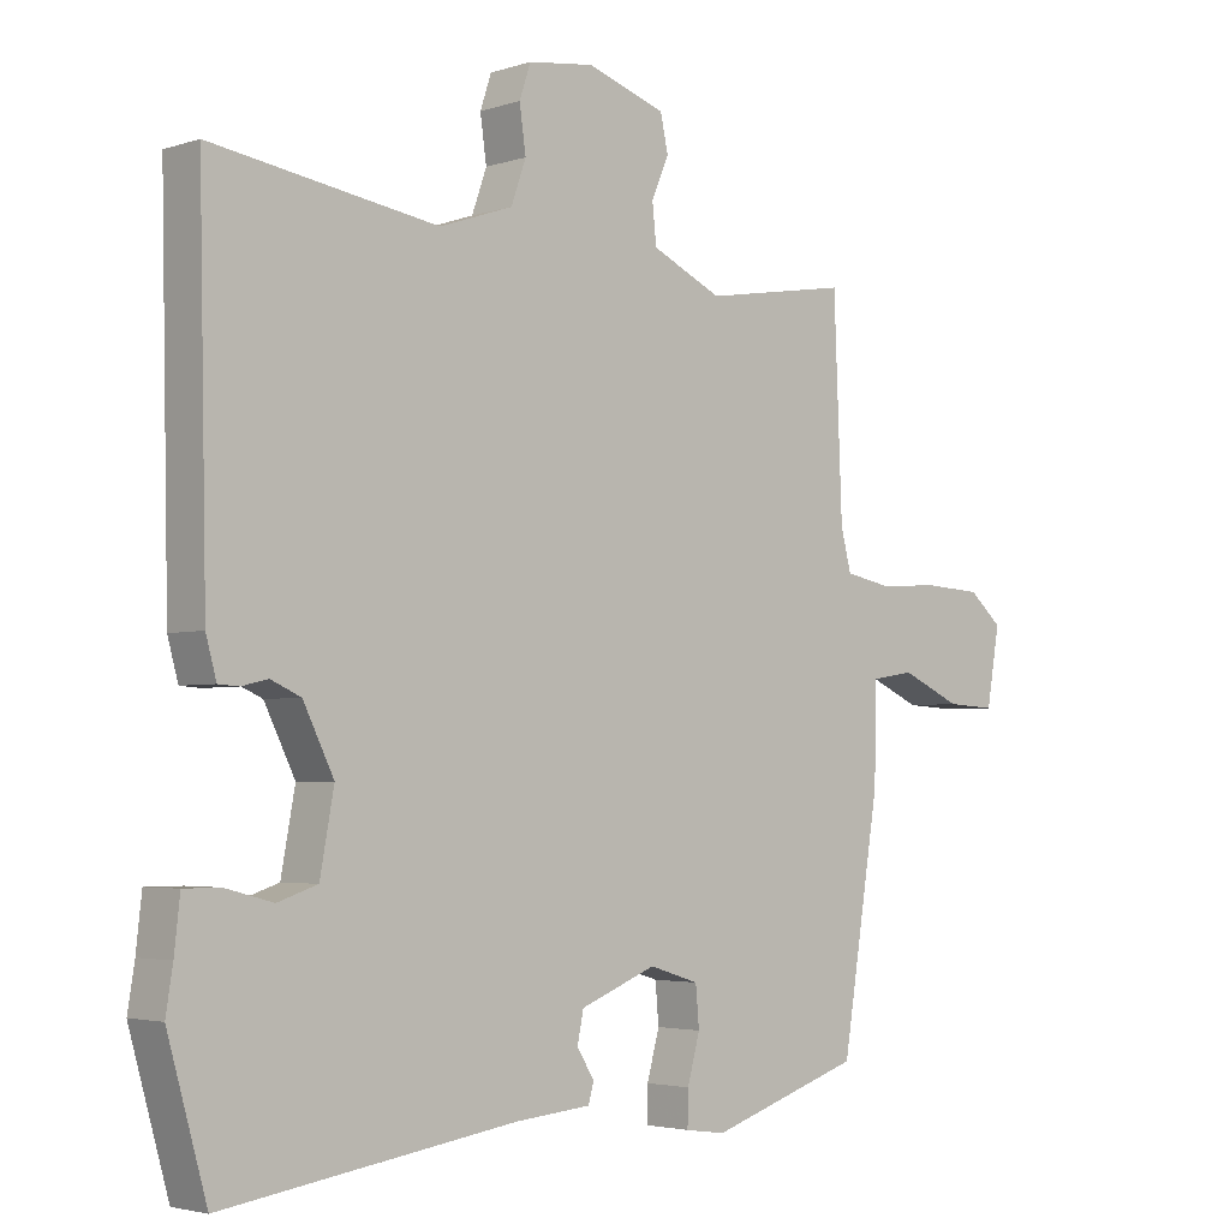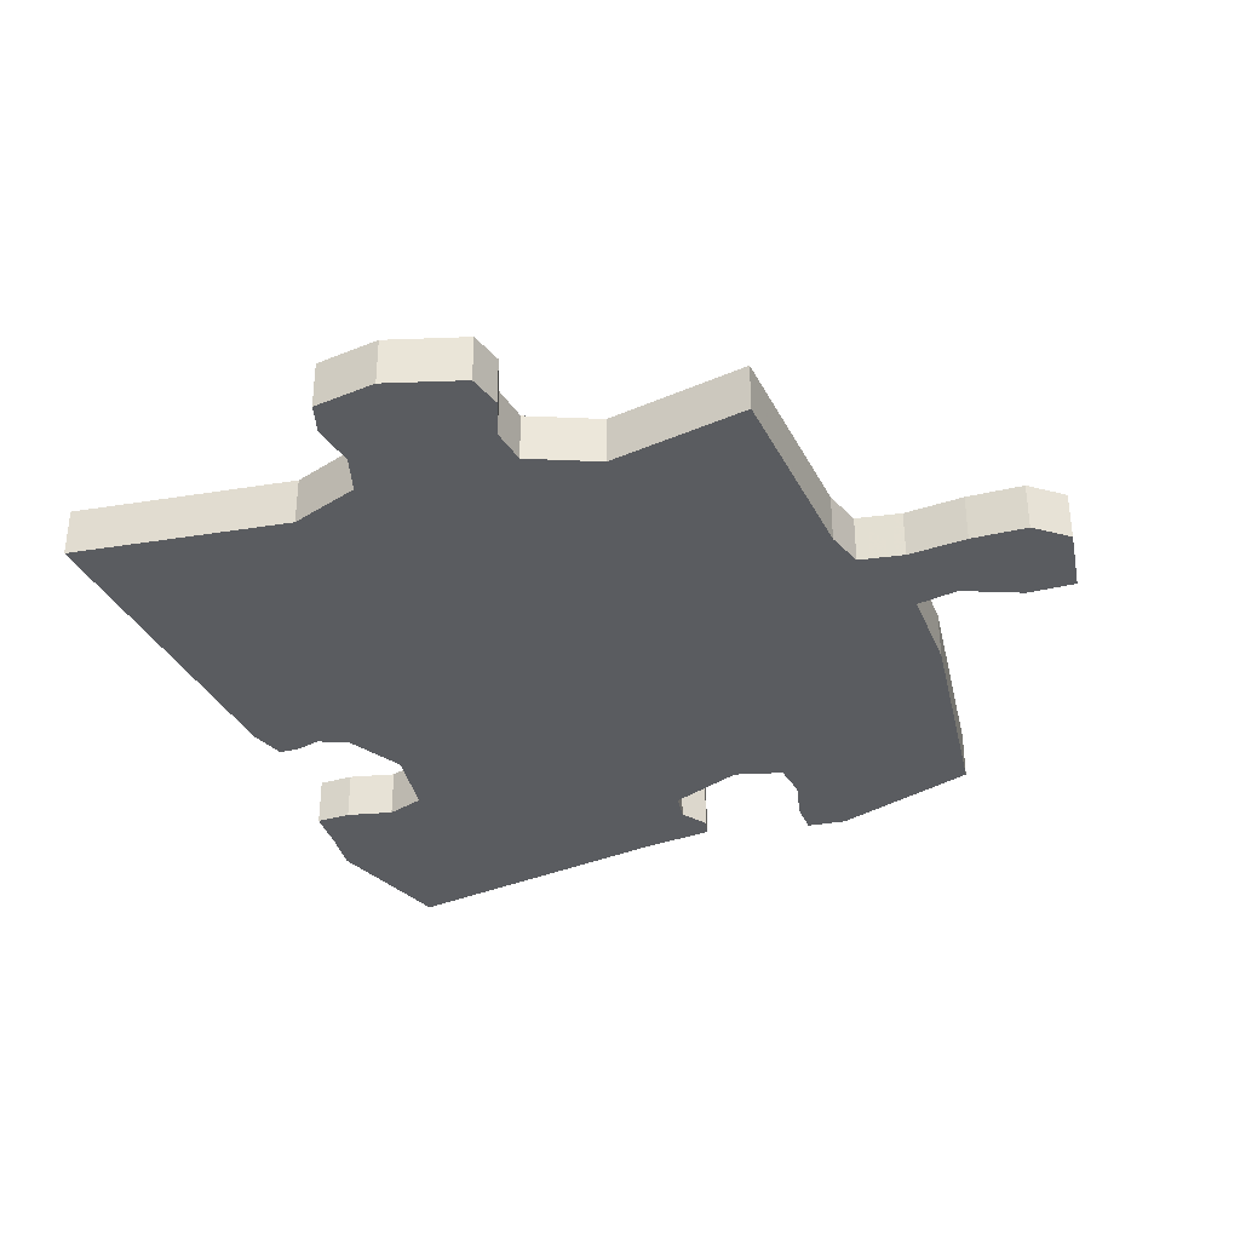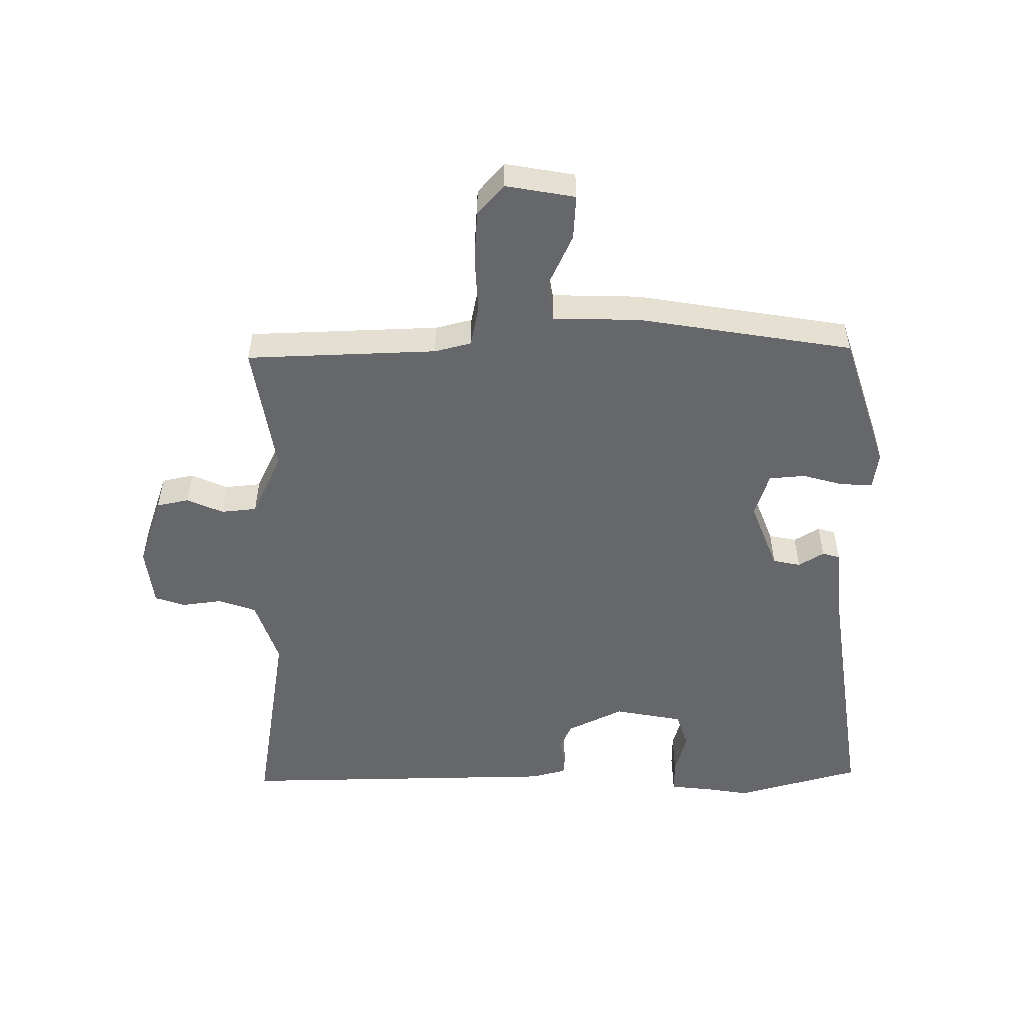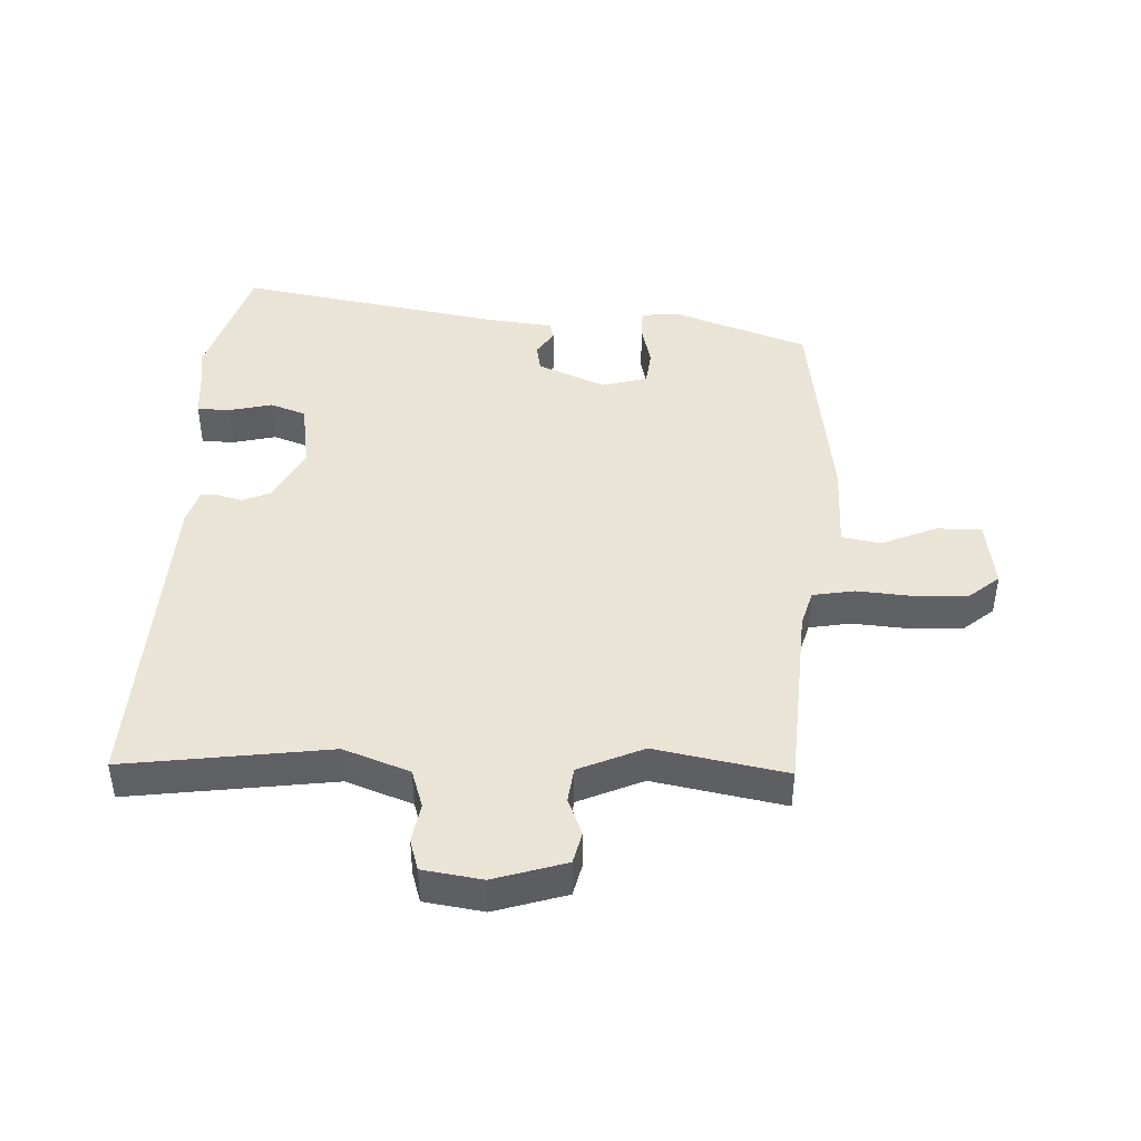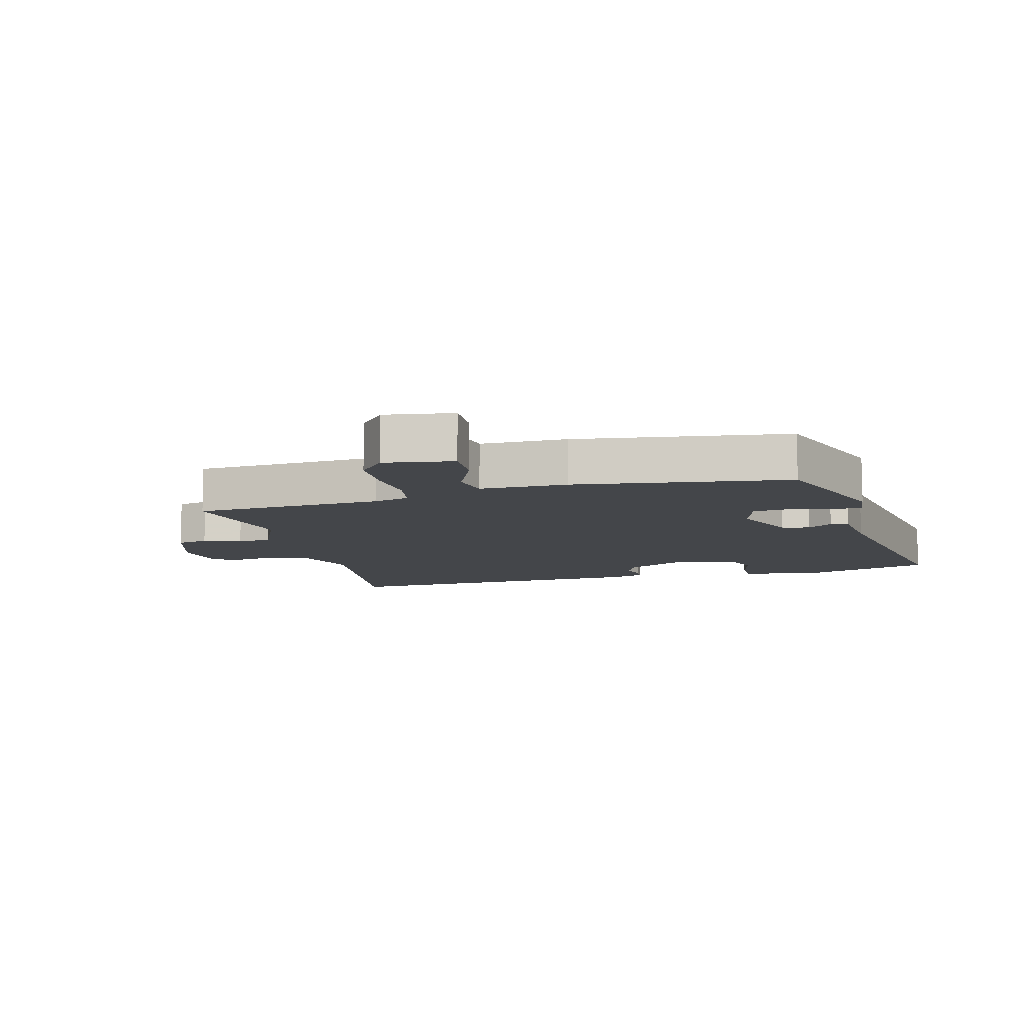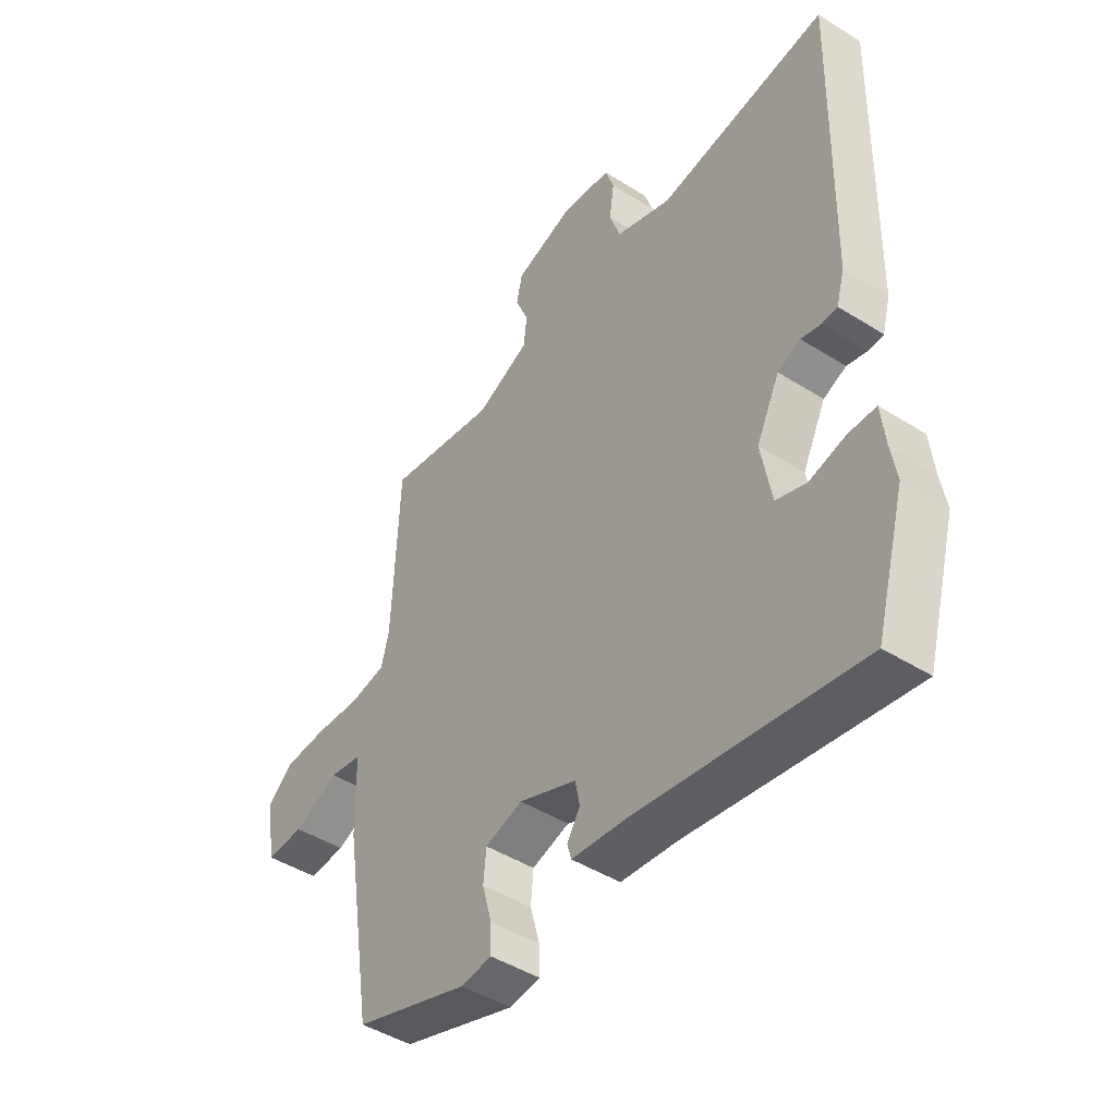
<metadata>
{"format":"obj","ext":"obj","renderer":"f3d","projection":"perspective","resolution":1024,"background":"white","views":[{"elev":-3.3,"azim":-42.6,"up":"+Z"},{"elev":-34.1,"azim":21.5,"up":"+Y"},{"elev":-52.1,"azim":90.1,"up":"+Y"},{"elev":43.9,"azim":3.8,"up":"+Y"},{"elev":-9.6,"azim":105.8,"up":"+Y"},{"elev":-45.4,"azim":-126.1,"up":"+Z"}]}
</metadata>
<code>
v -0.488 0.07 -0.543
v -0.544 0.07 -0.344
v -0.534 0.07 -0.282
v -0.526 0.07 -0.209
v -0.474 0.07 -0.209
v -0.406 0.07 -0.227
v -0.349 0.07 -0.208
v -0.329 0.07 -0.099
v -0.373 0.07 -0.01
v -0.416 0.07 0.009
v -0.454 0.07 0
v -0.483 0.07 0.002
v -0.498 0.07 0.057
v -0.509 0.07 0.571
v -0.186 0.07 0.52
v -0.081 0.07 0.556
v -0.06 0.07 0.616
v -0.069 0.07 0.68
v -0.053 0.07 0.728
v 0.041 0.07 0.74
v 0.154 0.07 0.702
v 0.165 0.07 0.651
v 0.14 0.07 0.593
v 0.146 0.07 0.537
v 0.247 0.07 0.49
v 0.455 0.07 0.524
v 0.467 0.07 0.222
v 0.482 0.07 0.164
v 0.548 0.07 0.151
v 0.636 0.07 0.156
v 0.719 0.07 0.151
v 0.767 0.07 0.109
v 0.748 0.07 -0.001
v 0.677 0.07 0.003
v 0.591 0.07 0.042
v 0.529 0.07 0.032
v 0.526 0.07 -0.107
v 0.472 0.07 -0.446
v 0.254 0.07 -0.518
v 0.196 0.07 -0.51
v 0.197 0.07 -0.46
v 0.215 0.07 -0.394
v 0.21 0.07 -0.337
v 0.139 0.07 -0.315
v 0.03 0.07 -0.358
v 0.021 0.07 -0.402
v 0.046 0.07 -0.442
v 0.038 0.07 -0.47
v -0.07 0.07 -0.48
v -0.488 0 -0.543
v -0.544 0 -0.344
v -0.534 0 -0.282
v -0.526 0 -0.209
v -0.474 0 -0.209
v -0.406 0 -0.227
v -0.349 0 -0.208
v -0.329 0 -0.099
v -0.373 0 -0.01
v -0.416 0 0.009
v -0.454 0 0
v -0.483 0 0.002
v -0.498 0 0.057
v -0.509 0 0.571
v -0.186 0 0.52
v -0.081 0 0.556
v -0.06 0 0.616
v -0.069 0 0.68
v -0.053 0 0.728
v 0.041 0 0.74
v 0.154 0 0.702
v 0.165 0 0.651
v 0.14 0 0.593
v 0.146 0 0.537
v 0.247 0 0.49
v 0.455 0 0.524
v 0.467 0 0.222
v 0.482 0 0.164
v 0.548 0 0.151
v 0.636 0 0.156
v 0.719 0 0.151
v 0.767 0 0.109
v 0.748 0 -0.001
v 0.677 0 0.003
v 0.591 0 0.042
v 0.529 0 0.032
v 0.526 0 -0.107
v 0.472 0 -0.446
v 0.254 0 -0.518
v 0.196 0 -0.51
v 0.197 0 -0.46
v 0.215 0 -0.394
v 0.21 0 -0.337
v 0.139 0 -0.315
v 0.03 0 -0.358
v 0.021 0 -0.402
v 0.046 0 -0.442
v 0.038 0 -0.47
v -0.07 0 -0.48
f 46 47 48 49
f 1 2 3
f 49 1 3
f 46 49 3
f 45 46 3
f 44 45 3 4
f 40 41 42
f 39 40 42
f 38 39 42
f 37 38 42
f 36 37 42
f 36 42 43
f 33 34 35
f 32 33 35
f 31 32 35
f 30 31 35
f 29 30 35
f 28 29 35 36
f 25 26 27
f 24 25 27 28
f 21 22 23
f 20 21 23
f 19 20 23
f 18 19 23
f 17 18 23
f 16 17 23 24
f 36 43 44
f 28 36 44
f 24 28 44
f 16 24 44
f 15 16 44
f 13 14 15
f 12 13 15
f 11 12 15
f 10 11 15
f 4 5 6
f 44 4 6
f 44 6 7
f 15 44 7 8
f 9 10 15
f 8 9 15
f 98 97 96 95
f 52 51 50
f 52 50 98
f 52 98 95
f 52 95 94
f 53 52 94 93
f 91 90 89
f 91 89 88
f 91 88 87
f 91 87 86
f 91 86 85
f 92 91 85
f 84 83 82
f 84 82 81
f 84 81 80
f 84 80 79
f 84 79 78
f 85 84 78 77
f 76 75 74
f 77 76 74 73
f 72 71 70
f 72 70 69
f 72 69 68
f 72 68 67
f 72 67 66
f 73 72 66 65
f 93 92 85
f 93 85 77
f 93 77 73
f 93 73 65
f 93 65 64
f 64 63 62
f 64 62 61
f 64 61 60
f 64 60 59
f 55 54 53
f 55 53 93
f 56 55 93
f 57 56 93 64
f 64 59 58
f 64 58 57
f 1 50 51 2
f 2 51 52 3
f 3 52 53 4
f 4 53 54 5
f 5 54 55 6
f 6 55 56 7
f 7 56 57 8
f 8 57 58 9
f 9 58 59 10
f 10 59 60 11
f 11 60 61 12
f 12 61 62 13
f 13 62 63 14
f 14 63 64 15
f 15 64 65 16
f 16 65 66 17
f 17 66 67 18
f 18 67 68 19
f 19 68 69 20
f 20 69 70 21
f 21 70 71 22
f 22 71 72 23
f 23 72 73 24
f 24 73 74 25
f 25 74 75 26
f 26 75 76 27
f 27 76 77 28
f 28 77 78 29
f 29 78 79 30
f 30 79 80 31
f 31 80 81 32
f 32 81 82 33
f 33 82 83 34
f 34 83 84 35
f 35 84 85 36
f 36 85 86 37
f 37 86 87 38
f 38 87 88 39
f 39 88 89 40
f 40 89 90 41
f 41 90 91 42
f 42 91 92 43
f 43 92 93 44
f 44 93 94 45
f 45 94 95 46
f 46 95 96 47
f 47 96 97 48
f 48 97 98 49
f 49 98 50 1

</code>
